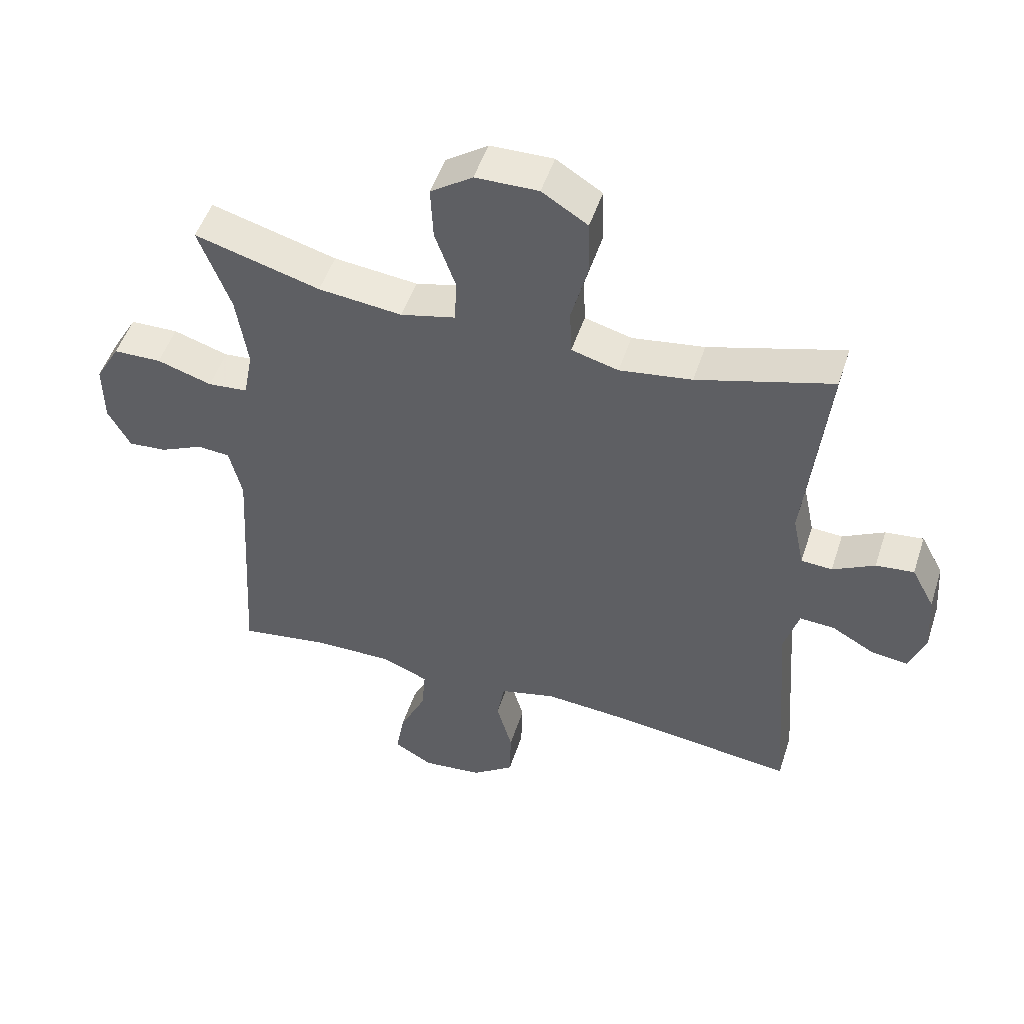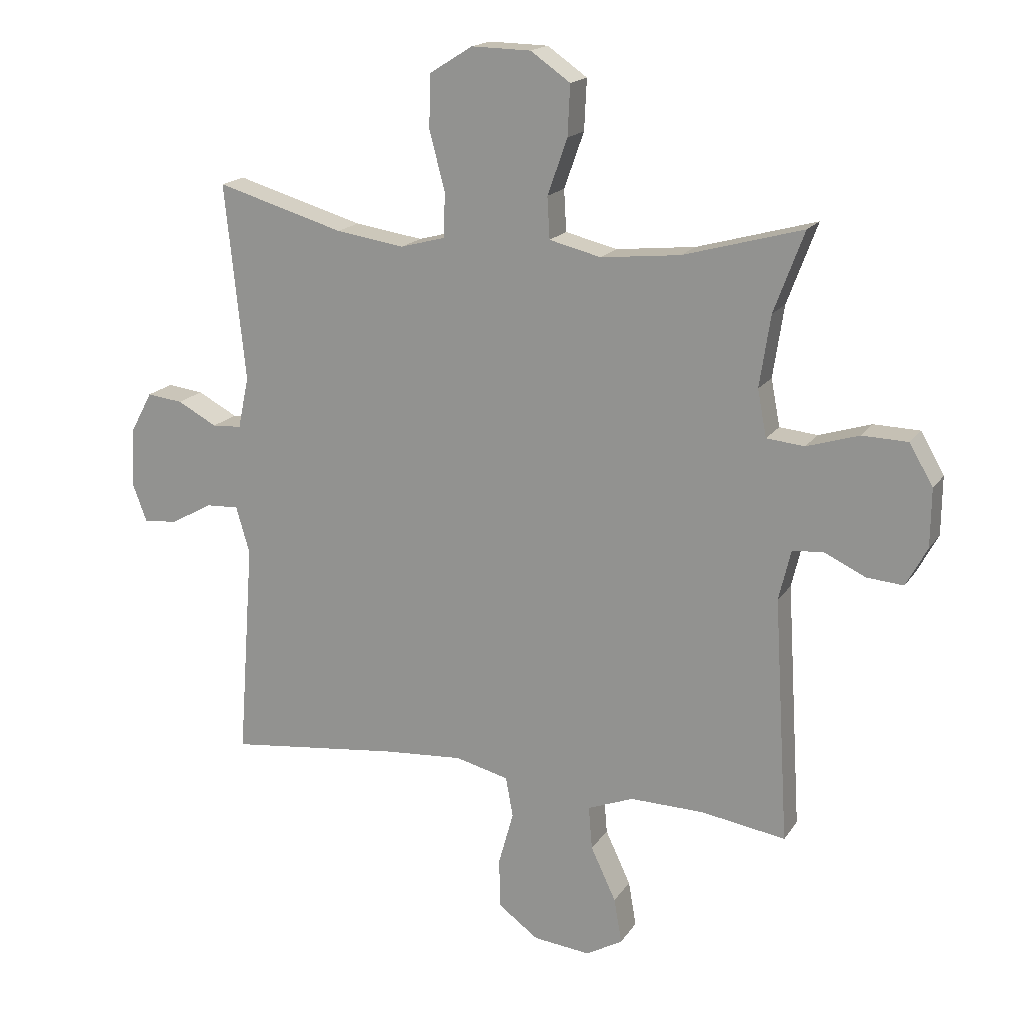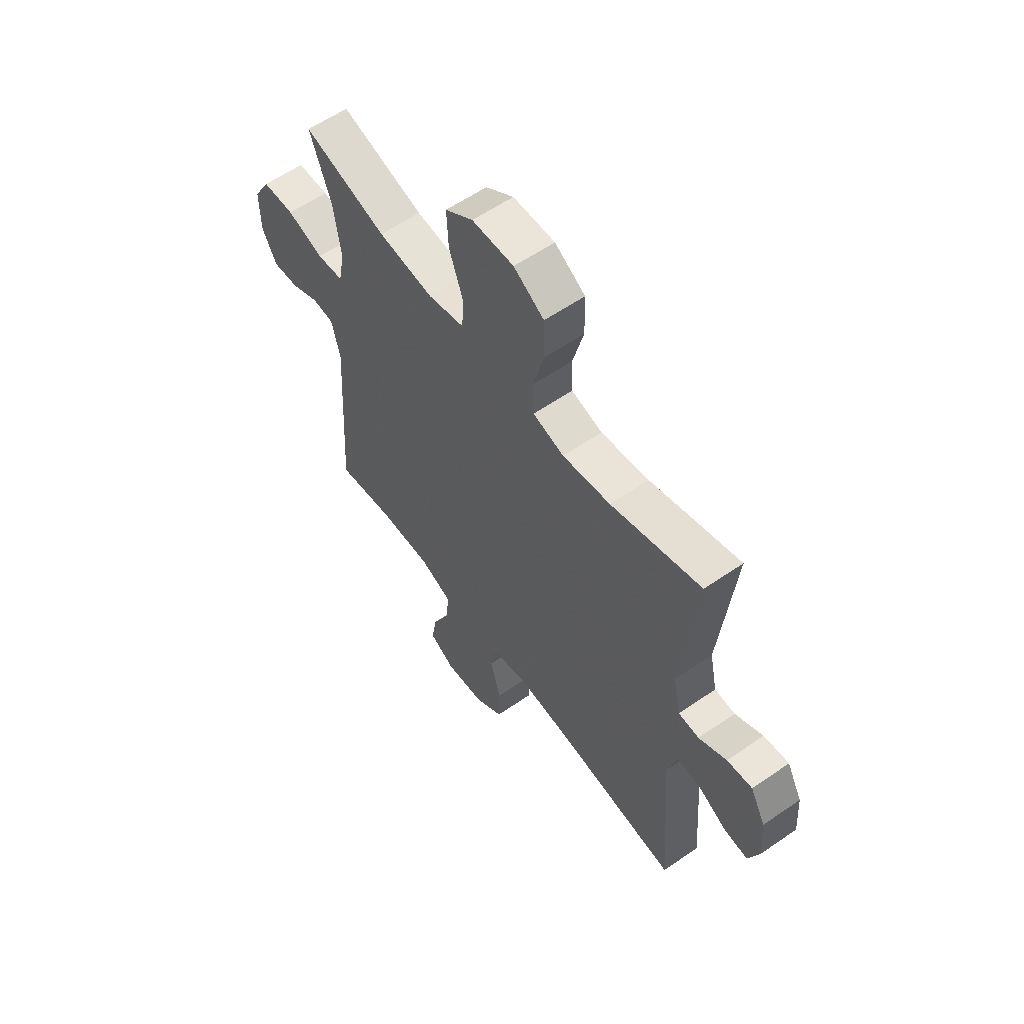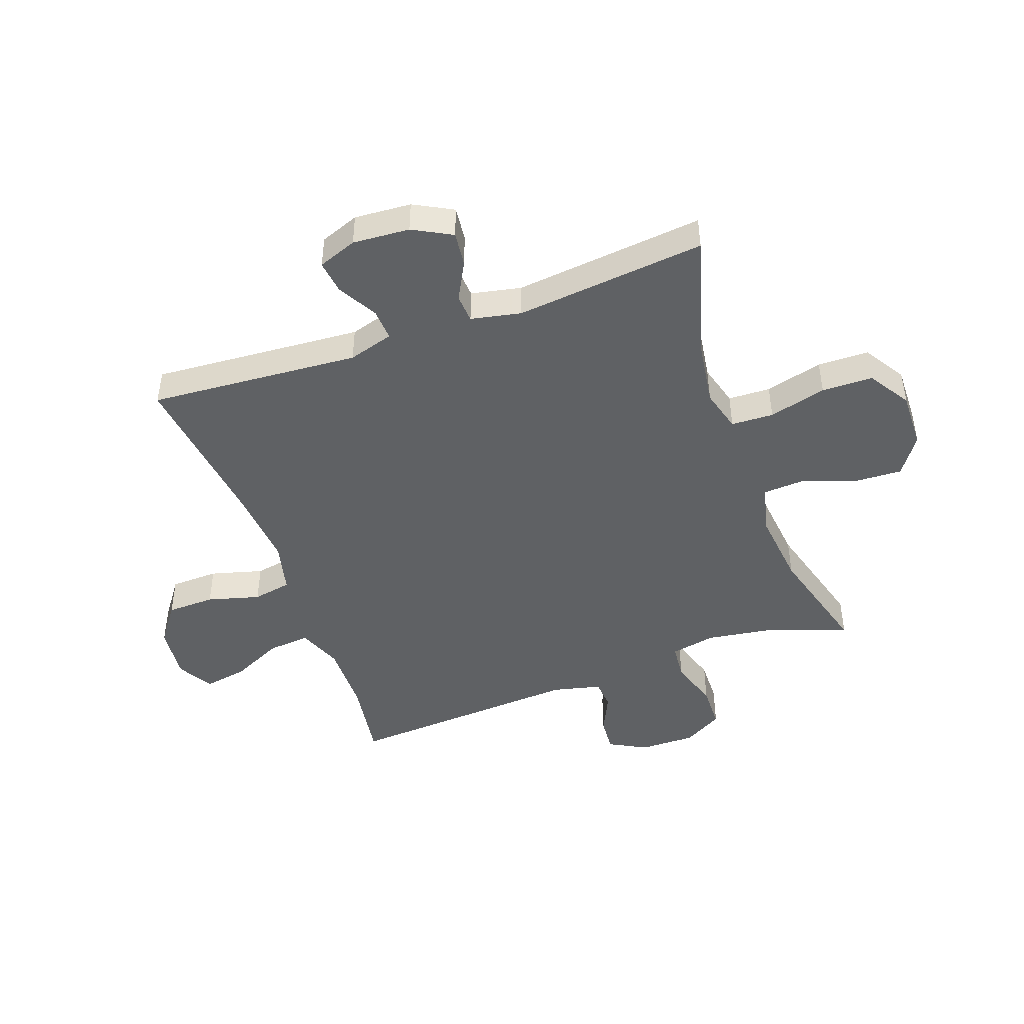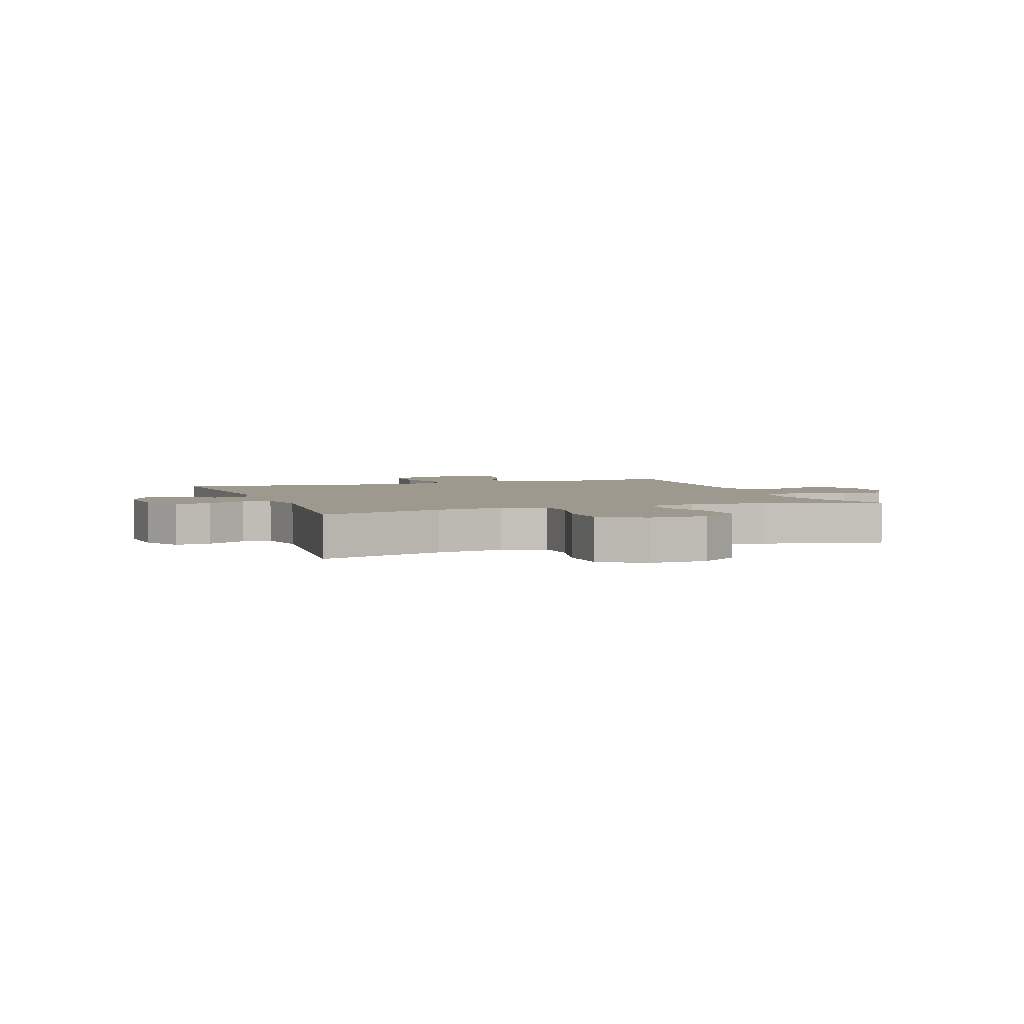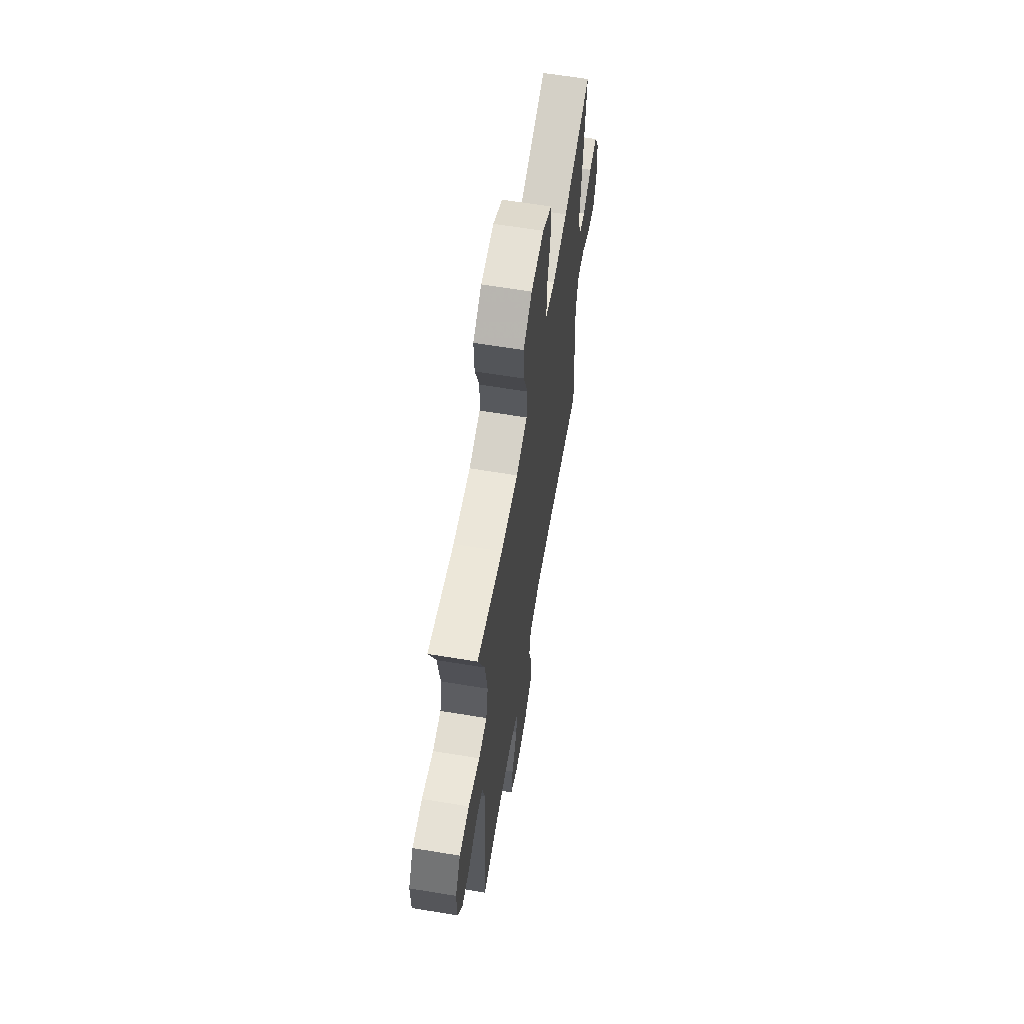
<metadata>
{"format":"obj","ext":"obj","renderer":"f3d","projection":"perspective","resolution":1024,"background":"white","views":[{"elev":50.3,"azim":-162.1,"up":"+Z"},{"elev":17.5,"azim":23.1,"up":"+Z"},{"elev":59.1,"azim":-125.4,"up":"+Z"},{"elev":-45.8,"azim":-70.1,"up":"+Y"},{"elev":3.4,"azim":-20.0,"up":"+Y"},{"elev":62.9,"azim":99.5,"up":"+Z"}]}
</metadata>
<code>
v -0.5 0.07 -0.5
v -0.473 0.07 -0.137
v -0.496 0.07 -0.059
v -0.551 0.07 -0.062
v -0.619 0.07 -0.1
v -0.677 0.07 -0.107
v -0.702 0.07 -0.04
v -0.695 0.07 0.058
v -0.659 0.07 0.125
v -0.599 0.07 0.118
v -0.533 0.07 0.083
v -0.484 0.07 0.086
v -0.466 0.07 0.172
v -0.5 0.07 0.5
v -0.287 0.07 0.438
v -0.173 0.07 0.421
v -0.099 0.07 0.441
v -0.096 0.07 0.514
v -0.122 0.07 0.613
v -0.12 0.07 0.701
v -0.048 0.07 0.746
v 0.051 0.07 0.744
v 0.117 0.07 0.698
v 0.113 0.07 0.614
v 0.08 0.07 0.521
v 0.084 0.07 0.452
v 0.17 0.07 0.431
v 0.302 0.07 0.445
v 0.5 0.07 0.5
v 0.45 0.07 0.366
v 0.432 0.07 0.247
v 0.447 0.07 0.169
v 0.51 0.07 0.163
v 0.597 0.07 0.19
v 0.673 0.07 0.188
v 0.712 0.07 0.12
v 0.711 0.07 0.024
v 0.676 0.07 -0.041
v 0.615 0.07 -0.036
v 0.547 0.07 -0.004
v 0.495 0.07 -0.008
v 0.475 0.07 -0.092
v 0.5 0.07 -0.5
v 0.359 0.07 -0.478
v 0.236 0.07 -0.476
v 0.16 0.07 -0.506
v 0.166 0.07 -0.578
v 0.208 0.07 -0.667
v 0.221 0.07 -0.742
v 0.16 0.07 -0.777
v 0.065 0.07 -0.767
v -0.002 0.07 -0.718
v -0.004 0.07 -0.635
v 0.021 0.07 -0.545
v 0.009 0.07 -0.478
v -0.08 0.07 -0.456
v -0.213 0.07 -0.466
v -0.5 0 -0.5
v -0.473 0 -0.137
v -0.496 0 -0.059
v -0.551 0 -0.062
v -0.619 0 -0.1
v -0.677 0 -0.107
v -0.702 0 -0.04
v -0.695 0 0.058
v -0.659 0 0.125
v -0.599 0 0.118
v -0.533 0 0.083
v -0.484 0 0.086
v -0.466 0 0.172
v -0.5 0 0.5
v -0.287 0 0.438
v -0.173 0 0.421
v -0.099 0 0.441
v -0.096 0 0.514
v -0.122 0 0.613
v -0.12 0 0.701
v -0.048 0 0.746
v 0.051 0 0.744
v 0.117 0 0.698
v 0.113 0 0.614
v 0.08 0 0.521
v 0.084 0 0.452
v 0.17 0 0.431
v 0.302 0 0.445
v 0.5 0 0.5
v 0.45 0 0.366
v 0.432 0 0.247
v 0.447 0 0.169
v 0.51 0 0.163
v 0.597 0 0.19
v 0.673 0 0.188
v 0.712 0 0.12
v 0.711 0 0.024
v 0.676 0 -0.041
v 0.615 0 -0.036
v 0.547 0 -0.004
v 0.495 0 -0.008
v 0.475 0 -0.092
v 0.5 0 -0.5
v 0.359 0 -0.478
v 0.236 0 -0.476
v 0.16 0 -0.506
v 0.166 0 -0.578
v 0.208 0 -0.667
v 0.221 0 -0.742
v 0.16 0 -0.777
v 0.065 0 -0.767
v -0.002 0 -0.718
v -0.004 0 -0.635
v 0.021 0 -0.545
v 0.009 0 -0.478
v -0.08 0 -0.456
v -0.213 0 -0.466
f 52 53 54
f 51 52 54
f 50 51 54
f 49 50 54
f 48 49 54
f 47 48 54
f 46 47 54 55
f 45 46 55 56
f 42 43 44
f 44 45 56
f 42 44 56
f 41 42 56
f 38 39 40
f 37 38 40
f 36 37 40
f 35 36 40
f 34 35 40
f 33 34 40
f 32 33 40 41
f 28 29 30
f 27 28 30 31
f 26 27 31 32
f 23 24 25
f 22 23 25
f 21 22 25
f 20 21 25
f 19 20 25
f 18 19 25
f 17 18 25 26
f 41 56 57
f 32 41 57
f 26 32 57
f 17 26 57
f 16 17 57
f 9 10 11
f 8 9 11
f 7 8 11
f 6 7 11
f 5 6 11
f 4 5 11
f 3 4 11 12
f 2 3 12 13
f 57 1 2
f 16 57 2
f 15 16 2
f 15 2 13
f 13 14 15
f 111 110 109
f 111 109 108
f 111 108 107
f 111 107 106
f 111 106 105
f 111 105 104
f 112 111 104 103
f 113 112 103 102
f 101 100 99
f 113 102 101
f 113 101 99
f 113 99 98
f 97 96 95
f 97 95 94
f 97 94 93
f 97 93 92
f 97 92 91
f 97 91 90
f 98 97 90 89
f 87 86 85
f 88 87 85 84
f 89 88 84 83
f 82 81 80
f 82 80 79
f 82 79 78
f 82 78 77
f 82 77 76
f 82 76 75
f 83 82 75 74
f 114 113 98
f 114 98 89
f 114 89 83
f 114 83 74
f 114 74 73
f 68 67 66
f 68 66 65
f 68 65 64
f 68 64 63
f 68 63 62
f 68 62 61
f 69 68 61 60
f 70 69 60 59
f 59 58 114
f 59 114 73
f 59 73 72
f 70 59 72
f 72 71 70
f 1 58 59 2
f 2 59 60 3
f 3 60 61 4
f 4 61 62 5
f 5 62 63 6
f 6 63 64 7
f 7 64 65 8
f 8 65 66 9
f 9 66 67 10
f 10 67 68 11
f 11 68 69 12
f 12 69 70 13
f 13 70 71 14
f 14 71 72 15
f 15 72 73 16
f 16 73 74 17
f 17 74 75 18
f 18 75 76 19
f 19 76 77 20
f 20 77 78 21
f 21 78 79 22
f 22 79 80 23
f 23 80 81 24
f 24 81 82 25
f 25 82 83 26
f 26 83 84 27
f 27 84 85 28
f 28 85 86 29
f 29 86 87 30
f 30 87 88 31
f 31 88 89 32
f 32 89 90 33
f 33 90 91 34
f 34 91 92 35
f 35 92 93 36
f 36 93 94 37
f 37 94 95 38
f 38 95 96 39
f 39 96 97 40
f 40 97 98 41
f 41 98 99 42
f 42 99 100 43
f 43 100 101 44
f 44 101 102 45
f 45 102 103 46
f 46 103 104 47
f 47 104 105 48
f 48 105 106 49
f 49 106 107 50
f 50 107 108 51
f 51 108 109 52
f 52 109 110 53
f 53 110 111 54
f 54 111 112 55
f 55 112 113 56
f 56 113 114 57
f 57 114 58 1

</code>
